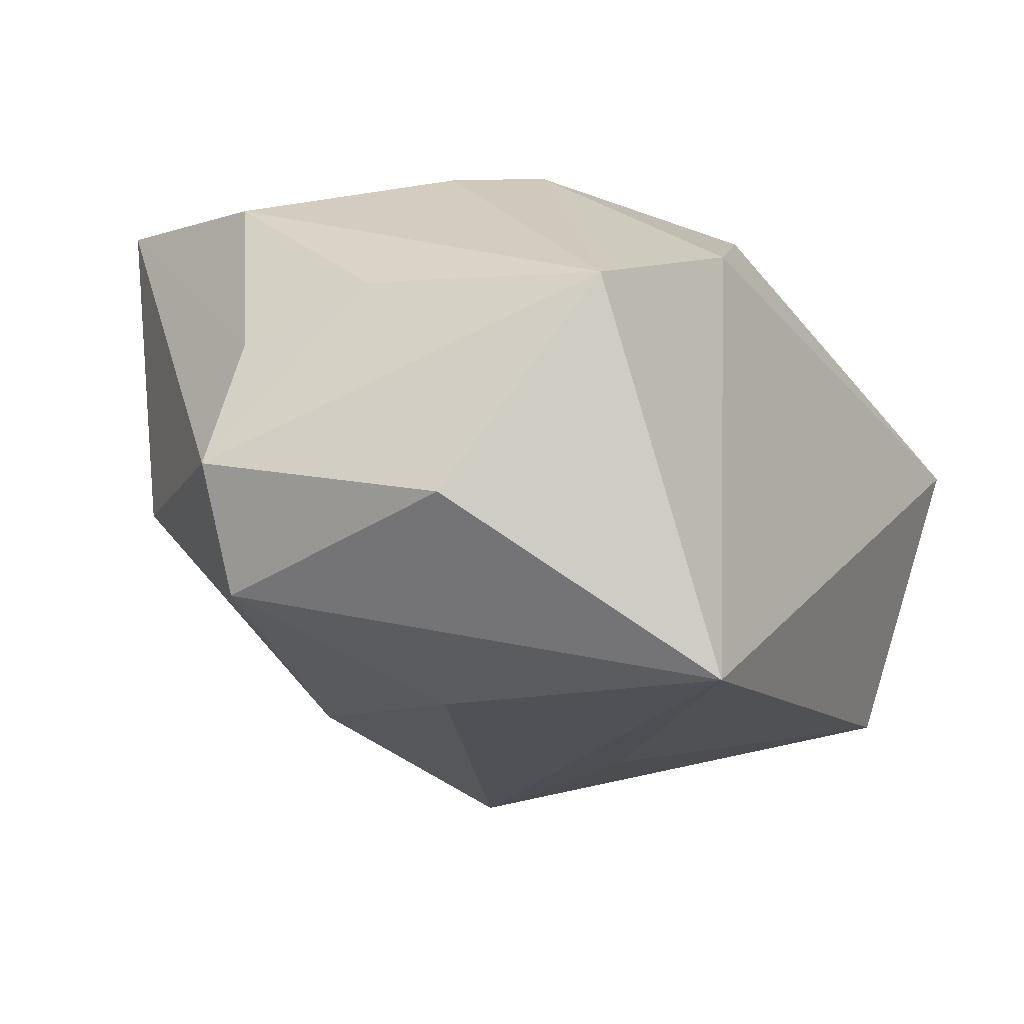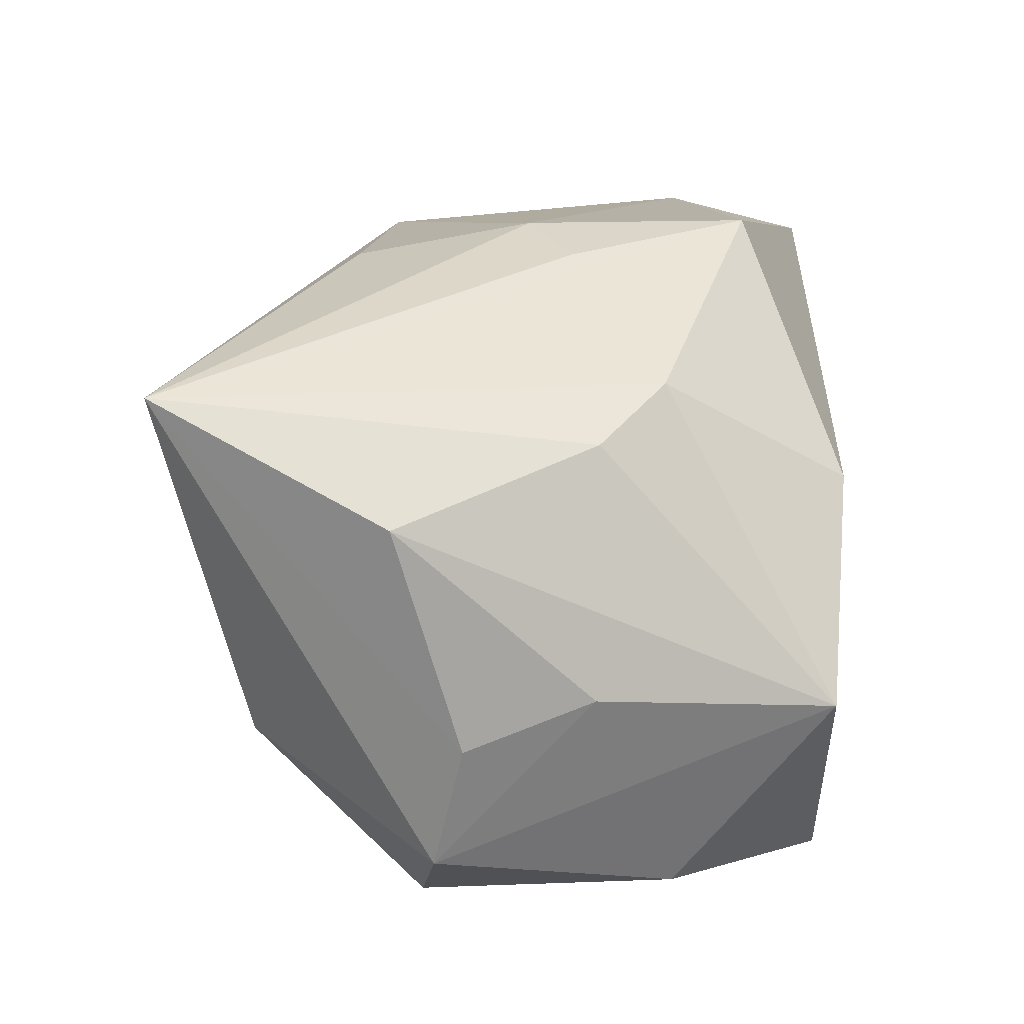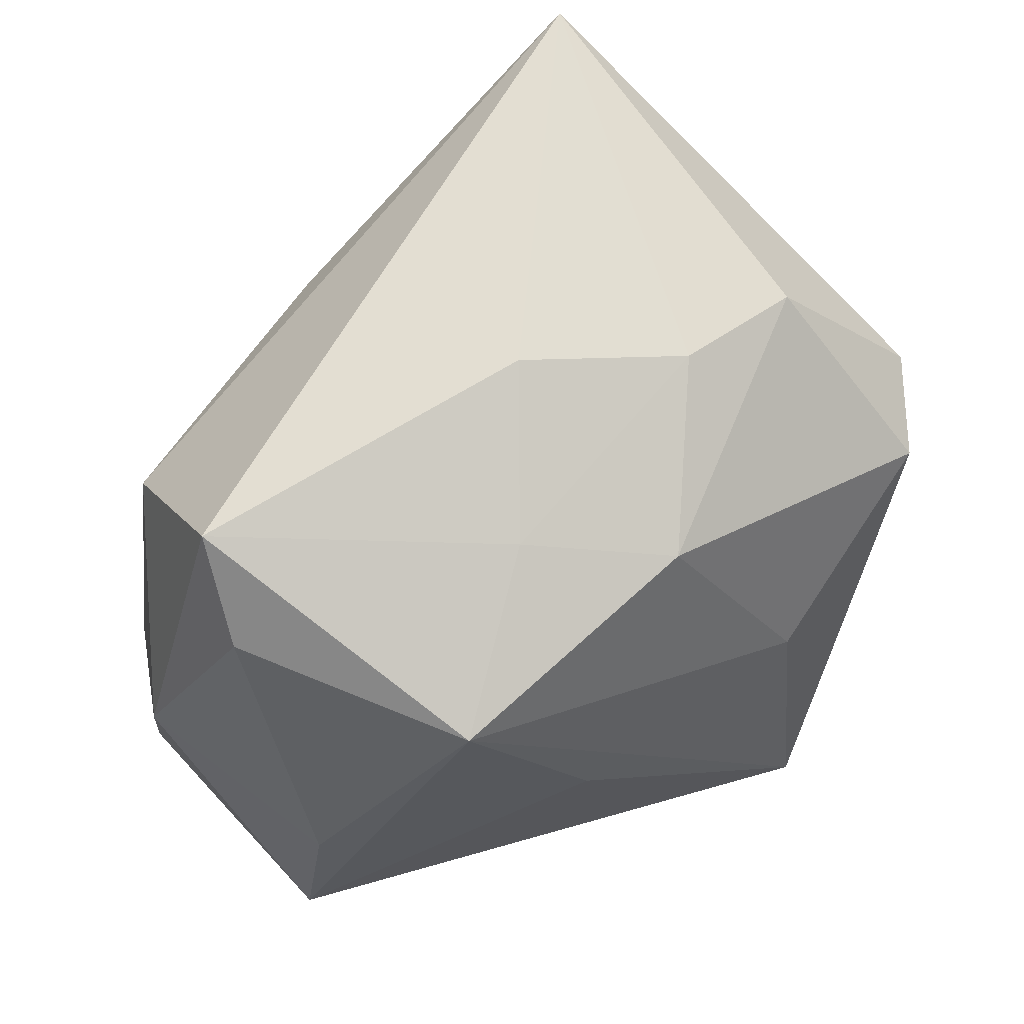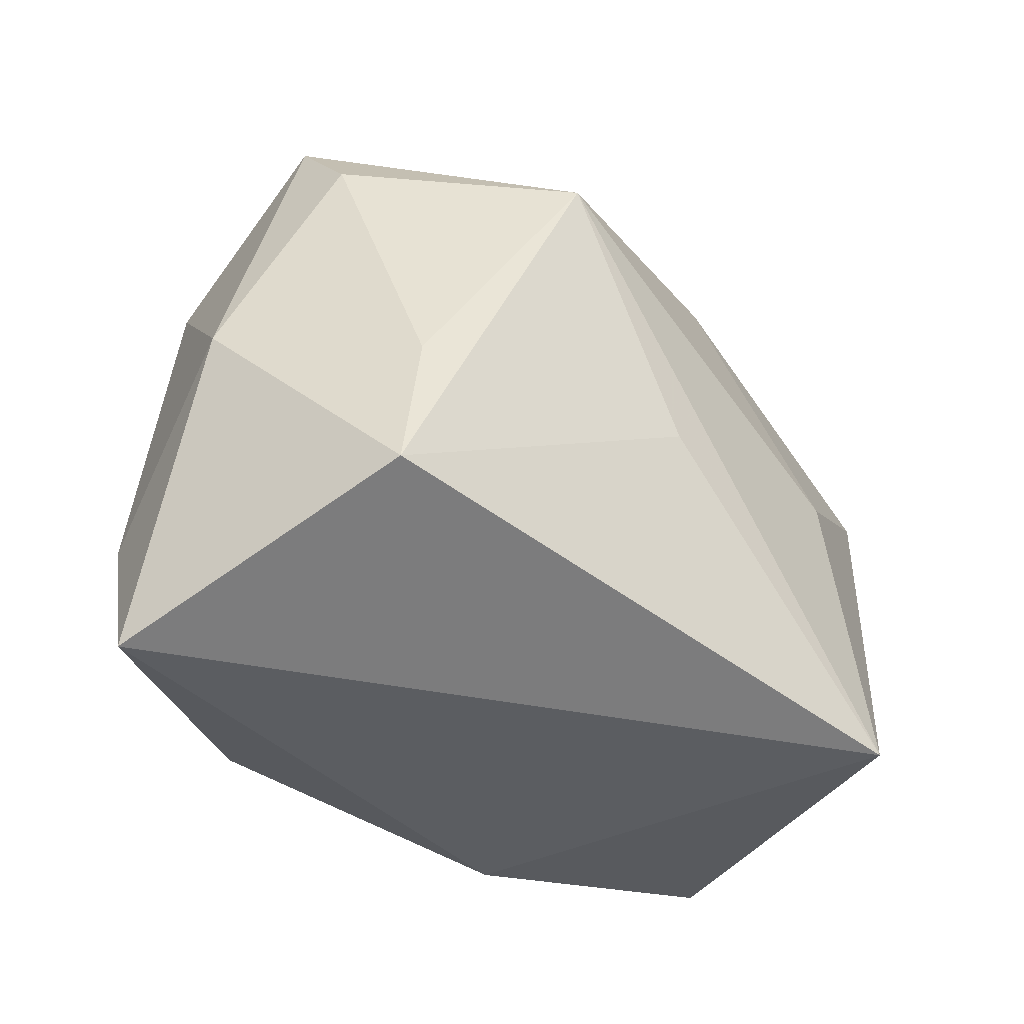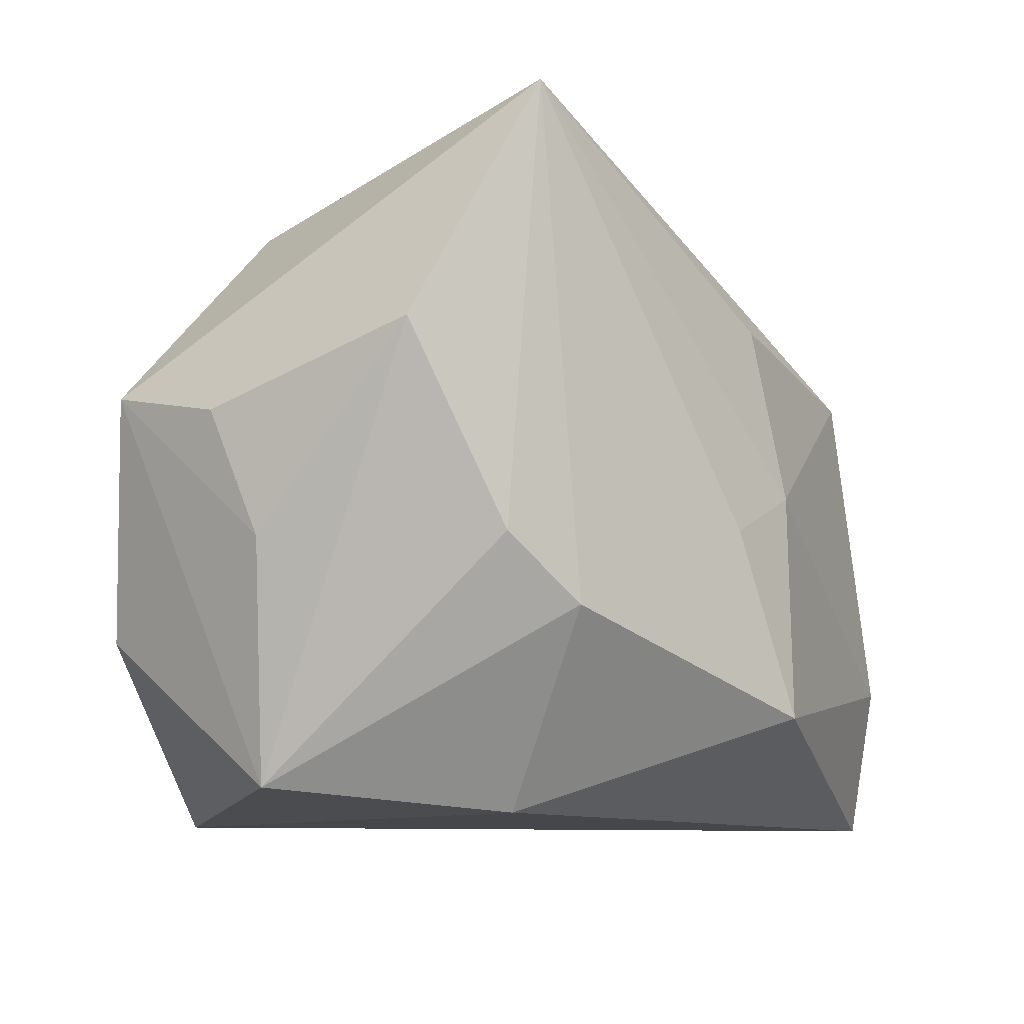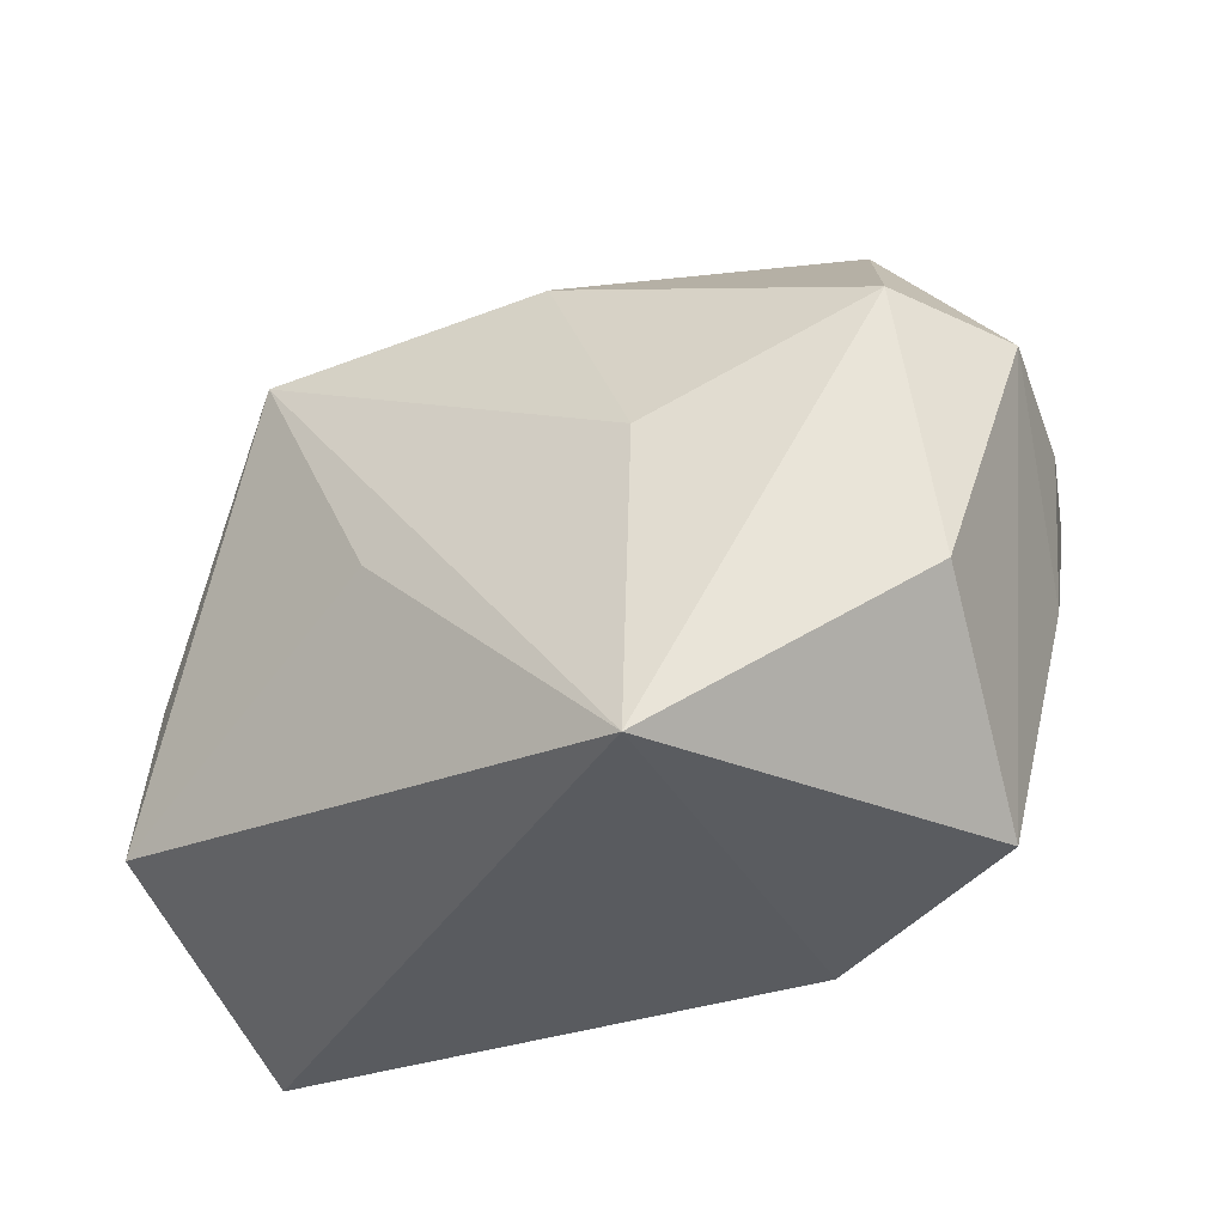
<metadata>
{"format":"obj","ext":"obj","renderer":"f3d","projection":"perspective","resolution":1024,"background":"white","views":[{"elev":-24.4,"azim":-58.2,"up":"+Z"},{"elev":35.7,"azim":-89.4,"up":"+Z"},{"elev":62.7,"azim":147.0,"up":"+Y"},{"elev":-36.1,"azim":128.4,"up":"+Y"},{"elev":-10.6,"azim":-43.6,"up":"+Y"},{"elev":-32.5,"azim":-151.3,"up":"+Y"}]}
</metadata>
<code>
v -0.01754 -0.03043 -0.03295
v -0.02887 0.02868 -0.006932
v 0.03904 -0.02085 -0.01926
v 0.03905 -0.01561 0.01718
v -0.04339 0.0102 -0.01147
v -0.03488 0.01387 0.022
v 0.03645 0.0227 -0.007405
v -0.004799 0.02309 -0.02284
v 0.009703 0.001423 0.02957
v -0.02592 0.03667 0.03044
v 0.03446 0.03157 0.0001828
v 0.001427 -0.002974 0.03044
v 0.0365 -0.006619 -0.01916
v 0.00988 -0.02089 0.02991
v -0.03911 -0.005194 0.005504
v 0.04456 -0.0005797 0.0005395
v 0.02203 0.01936 -0.02674
v -0.03494 -0.0284 0.001595
v -0.03612 0.01179 -0.02206
v -0.04158 0.007317 0.00116
v -0.01334 -0.03043 0.01344
v -0.01731 -0.01178 0.02689
v 0.008417 0.01923 0.0265
v 0.009118 -0.005143 -0.02899
v -0.0385 -0.01323 -0.01821
v -0.02478 -0.005383 0.02476
v -0.01641 0.0002936 -0.0292
v -0.0157 0.0308 -0.008207
v 0.04265 -0.03043 0.01122
v 0.008463 0.02661 -0.0148
v 0.03439 0.01675 0.01627
v -0.0004046 0.03362 -0.0008923
f 1 17 24
f 24 3 1
f 17 3 24
f 22 14 10
f 27 17 1
f 1 19 27
f 1 18 25
f 25 19 1
f 10 31 11
f 1 3 29
f 26 22 10
f 18 22 26
f 10 28 2
f 17 27 8
f 8 27 19
f 19 2 8
f 8 2 28
f 19 25 5
f 5 2 19
f 5 25 18
f 5 20 10
f 10 2 5
f 10 14 12
f 12 9 10
f 14 9 12
f 23 31 10
f 10 9 23
f 23 9 31
f 17 11 7
f 14 29 4
f 4 9 14
f 31 9 4
f 21 29 14
f 14 22 21
f 21 22 18
f 21 18 1
f 1 29 21
f 18 26 6
f 10 20 6
f 6 26 10
f 30 8 28
f 30 11 17
f 17 8 30
f 13 3 17
f 17 7 13
f 16 29 3
f 16 4 29
f 16 7 11
f 3 13 16
f 16 13 7
f 31 4 16
f 16 11 31
f 18 6 15
f 15 6 20
f 15 5 18
f 20 5 15
f 32 30 28
f 11 30 32
f 32 28 10
f 10 11 32

</code>
